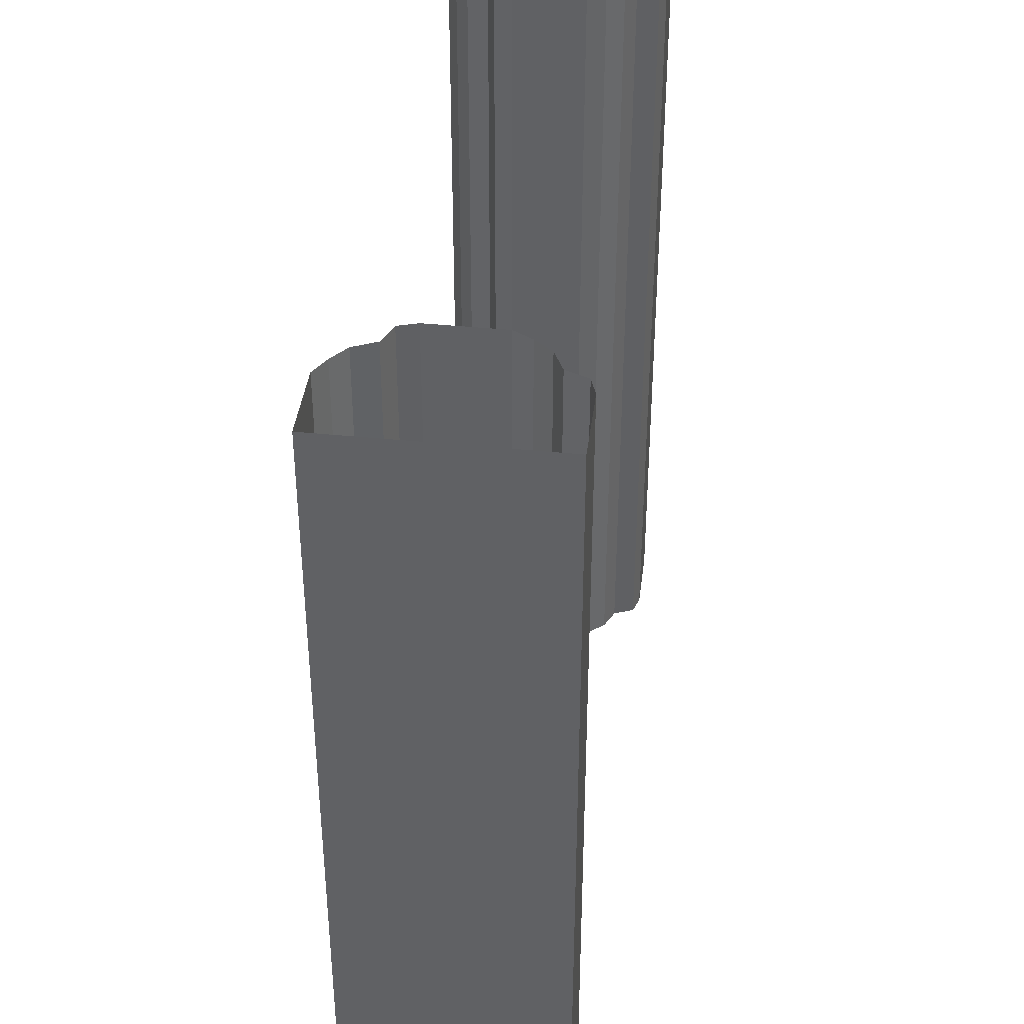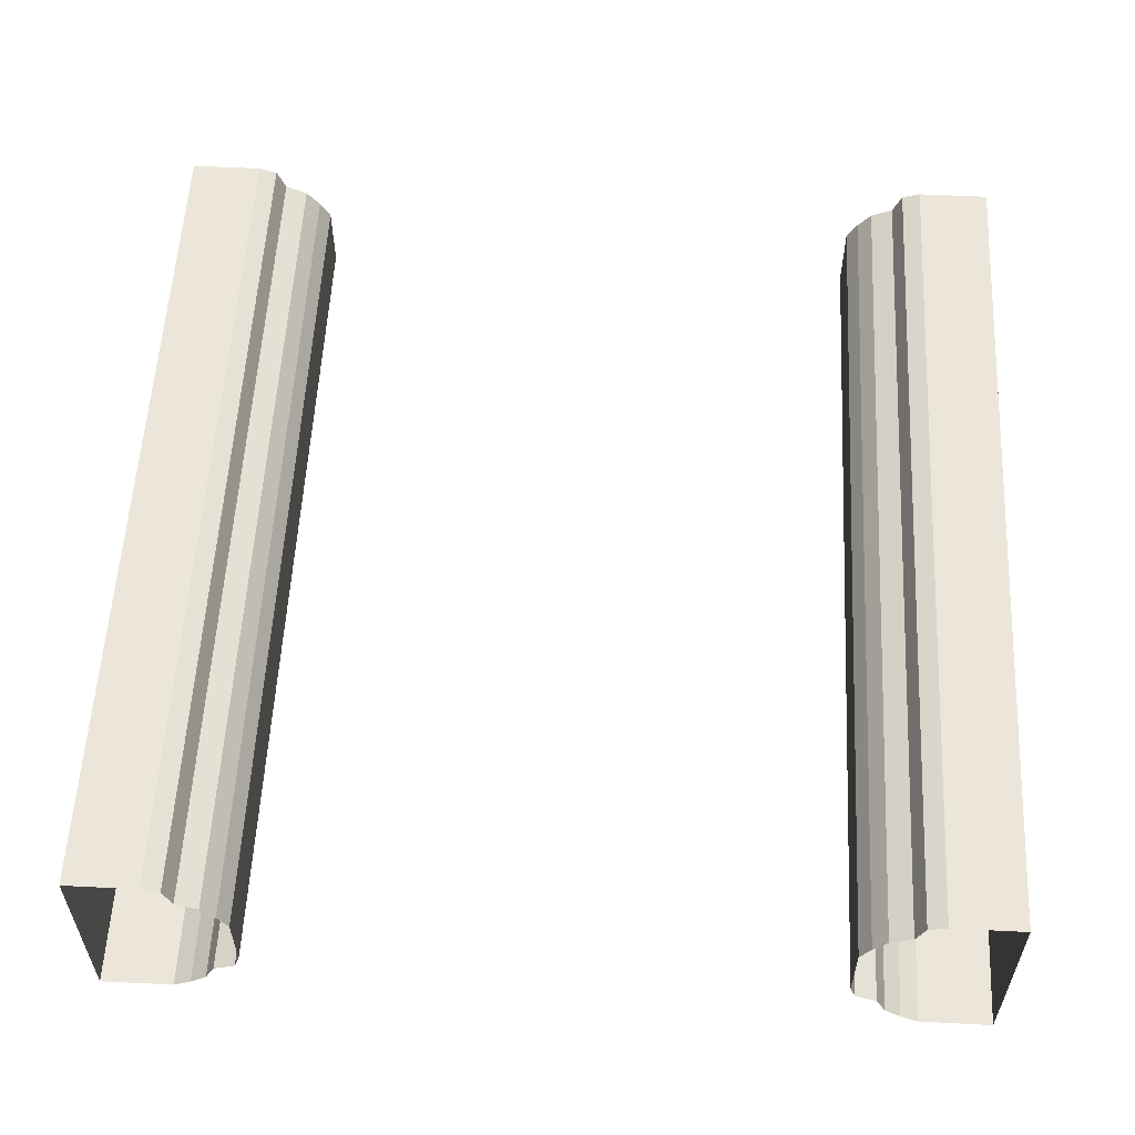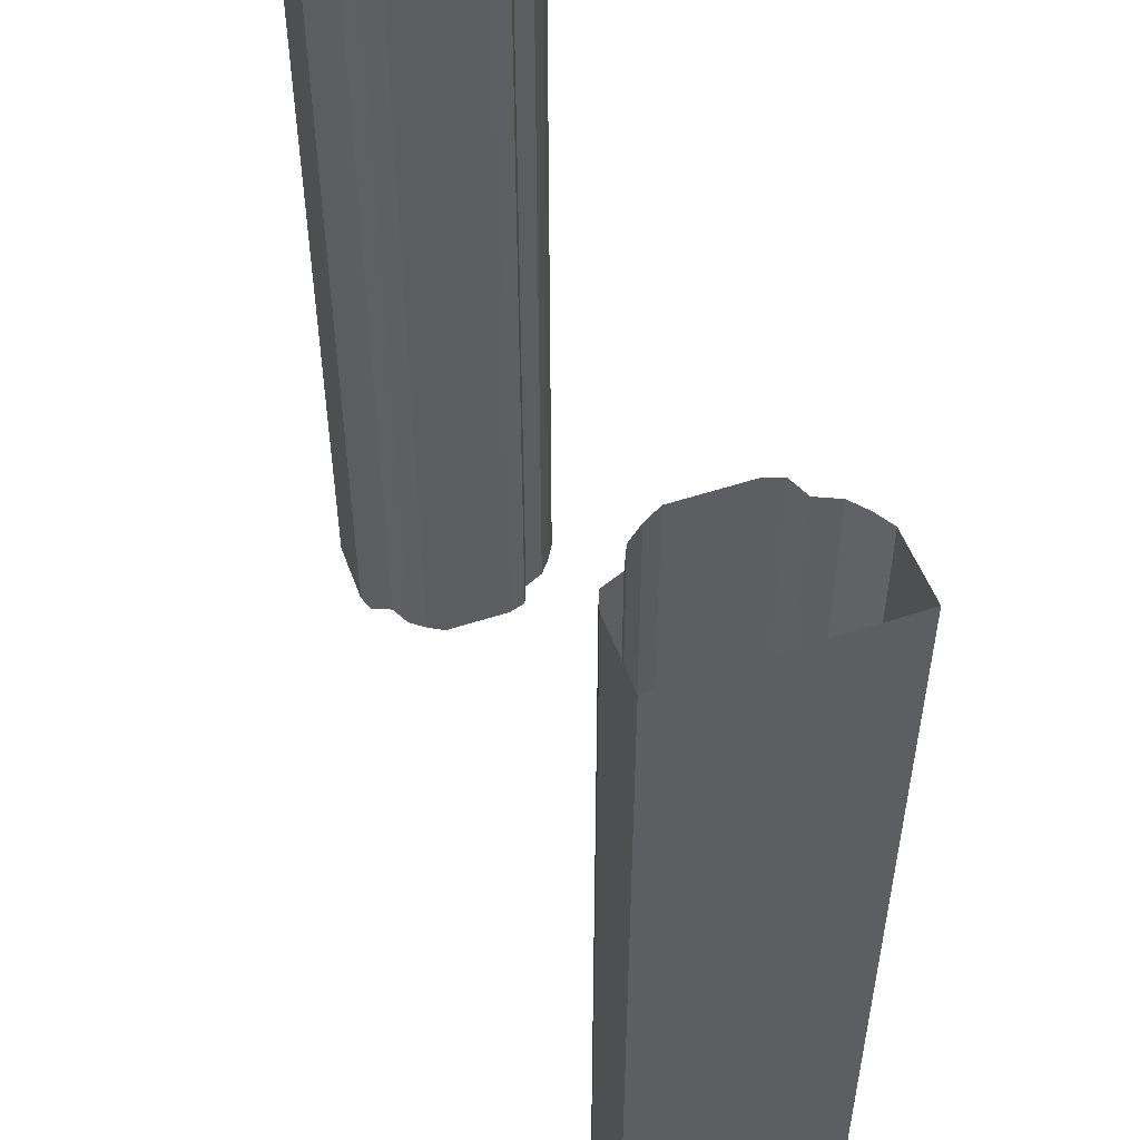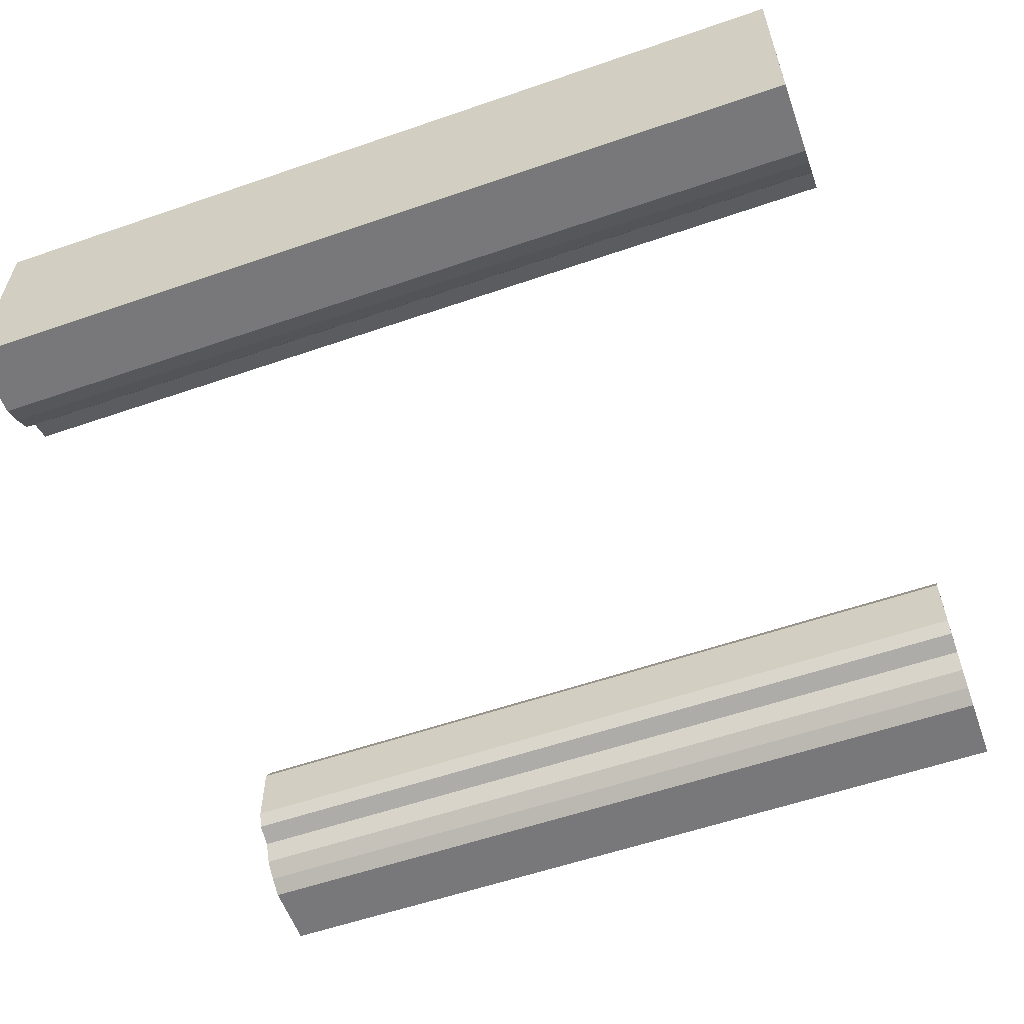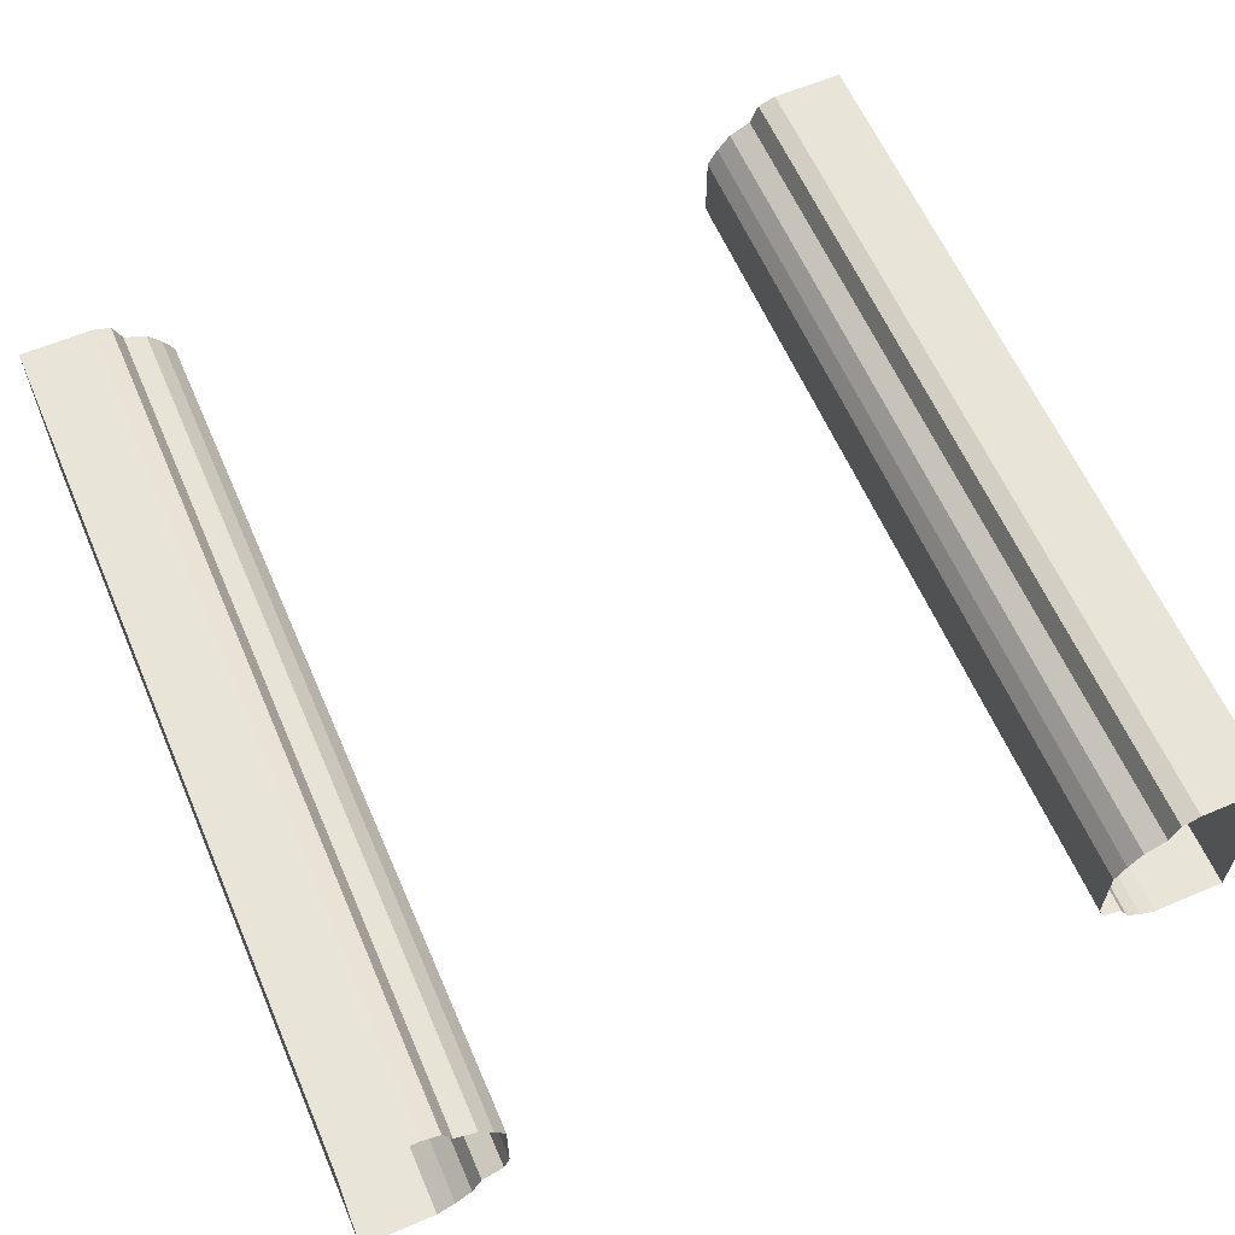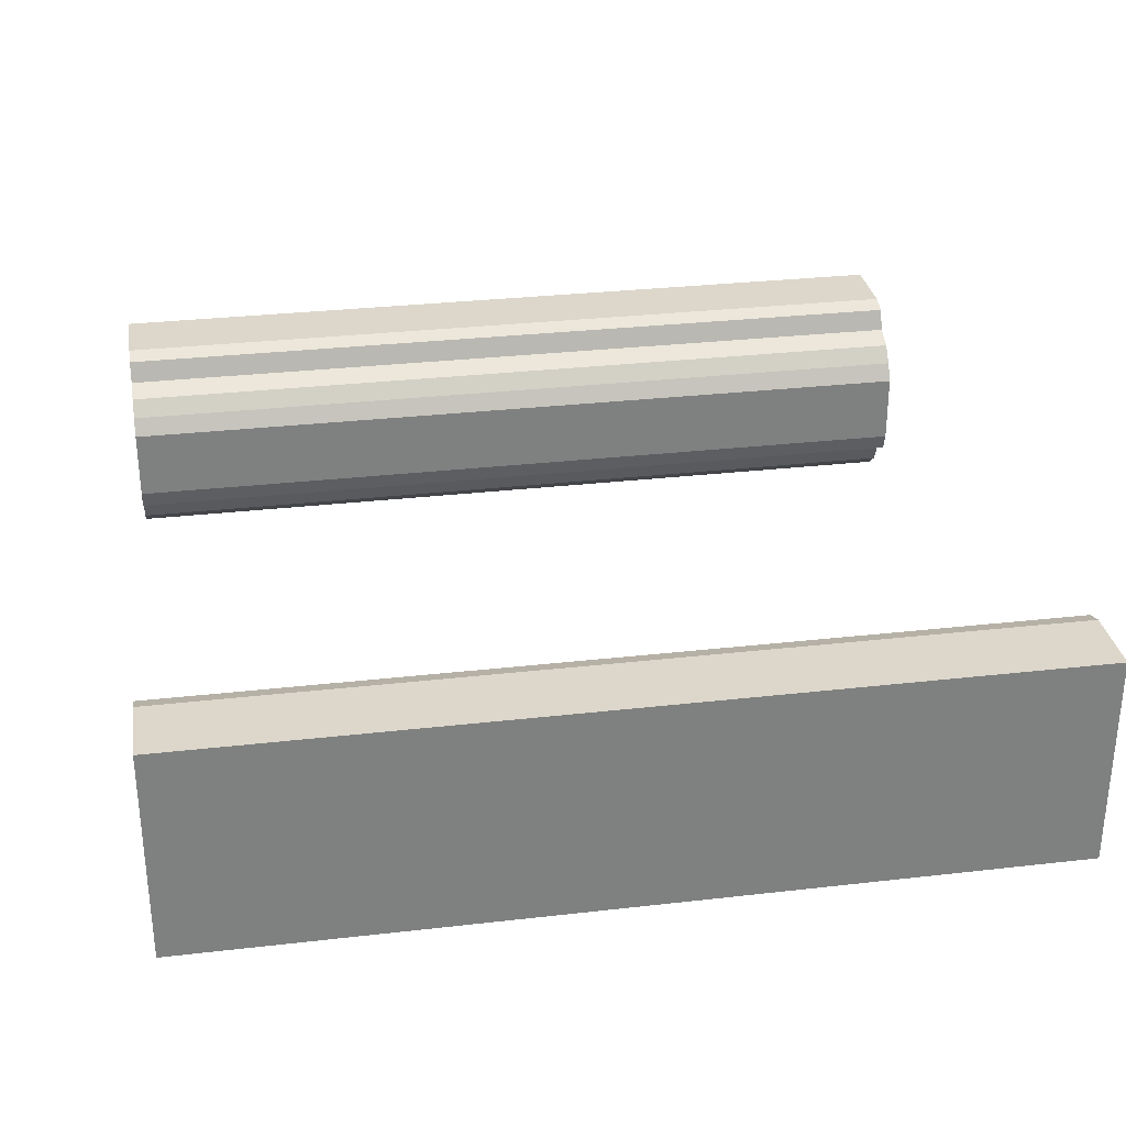
<metadata>
{"format":"obj","ext":"obj","renderer":"f3d","projection":"perspective","resolution":1024,"background":"white","views":[{"elev":40.5,"azim":-82.9,"up":"+Y"},{"elev":57.0,"azim":-177.0,"up":"+Z"},{"elev":51.8,"azim":70.3,"up":"+Y"},{"elev":-57.6,"azim":-70.3,"up":"+Z"},{"elev":61.4,"azim":156.6,"up":"+Z"},{"elev":30.5,"azim":80.6,"up":"+Z"}]}
</metadata>
<code>
o 6x6_arch_sharp_base
v 6 0 0
v 6 0 -1.5
v 6 6 0
v 6 6 -1.5
v 5.5 0 0
v 5 0 -0.5
v 5.374 0 -0.04108
v 5.314 0 -0.1896
v 5.164 0 -0.2593
v 5.071 0 -0.375
v 5 0 -1
v 5.5 0 -1.5
v 5.041 0 -1.126
v 5.19 0 -1.186
v 5.259 0 -1.336
v 5.375 0 -1.429
v 5 6 -0.5
v 5.5 6 0
v 5.071 6 -0.375
v 5.164 6 -0.2593
v 5.314 6 -0.1896
v 5.374 6 -0.04108
v 5.5 6 -1.5
v 5 6 -1
v 5.375 6 -1.429
v 5.259 6 -1.336
v 5.19 6 -1.186
v 5.041 6 -1.126
v 0 0 -0
v 0 0 -1.5
v -0 6 -0
v -0 6 -1.5
v 0.5 -0 -0
v 1 -0 -0.5
v 0.6257 -0 -0.04108
v 0.6864 -0 -0.1896
v 0.8363 -0 -0.2593
v 0.9288 -0 -0.375
v 1 -0 -1
v 0.5 -0 -1.5
v 0.9589 -0 -1.126
v 0.8104 -0 -1.186
v 0.7407 -0 -1.336
v 0.625 -0 -1.429
v 1 6 -0.5
v 0.5 6 -0
v 0.9288 6 -0.375
v 0.8363 6 -0.2593
v 0.6864 6 -0.1896
v 0.6257 6 -0.04108
v 0.5 6 -1.5
v 1 6 -1
v 0.625 6 -1.429
v 0.7407 6 -1.336
v 0.8104 6 -1.186
v 0.9589 6 -1.126
f 5 1 3 18
f 11 6 17 24
f 1 2 4 3
f 2 12 23 4
f 11 24 28 13
f 13 28 27 14
f 14 27 26 15
f 15 26 25 16
f 16 25 23 12
f 17 6 10 19
f 19 10 9 20
f 20 9 8 21
f 21 8 7 22
f 22 7 5 18
f 33 46 31 29
f 39 52 45 34
f 29 31 32 30
f 30 32 51 40
f 39 41 56 52
f 41 42 55 56
f 42 43 54 55
f 43 44 53 54
f 44 40 51 53
f 45 47 38 34
f 47 48 37 38
f 48 49 36 37
f 49 50 35 36
f 50 46 33 35

</code>
